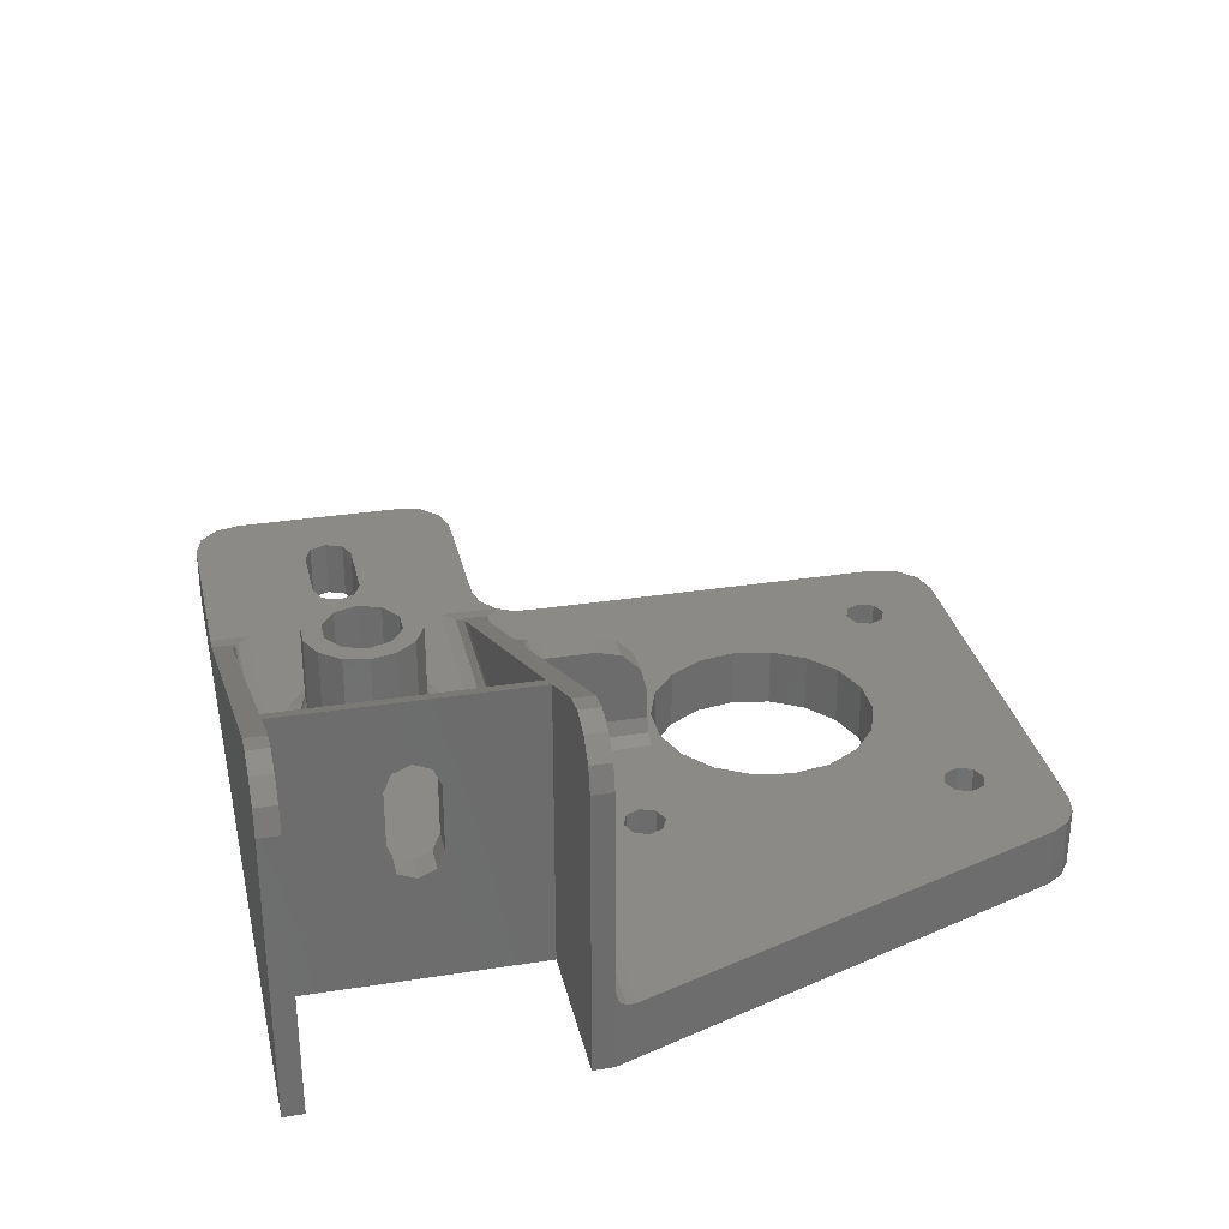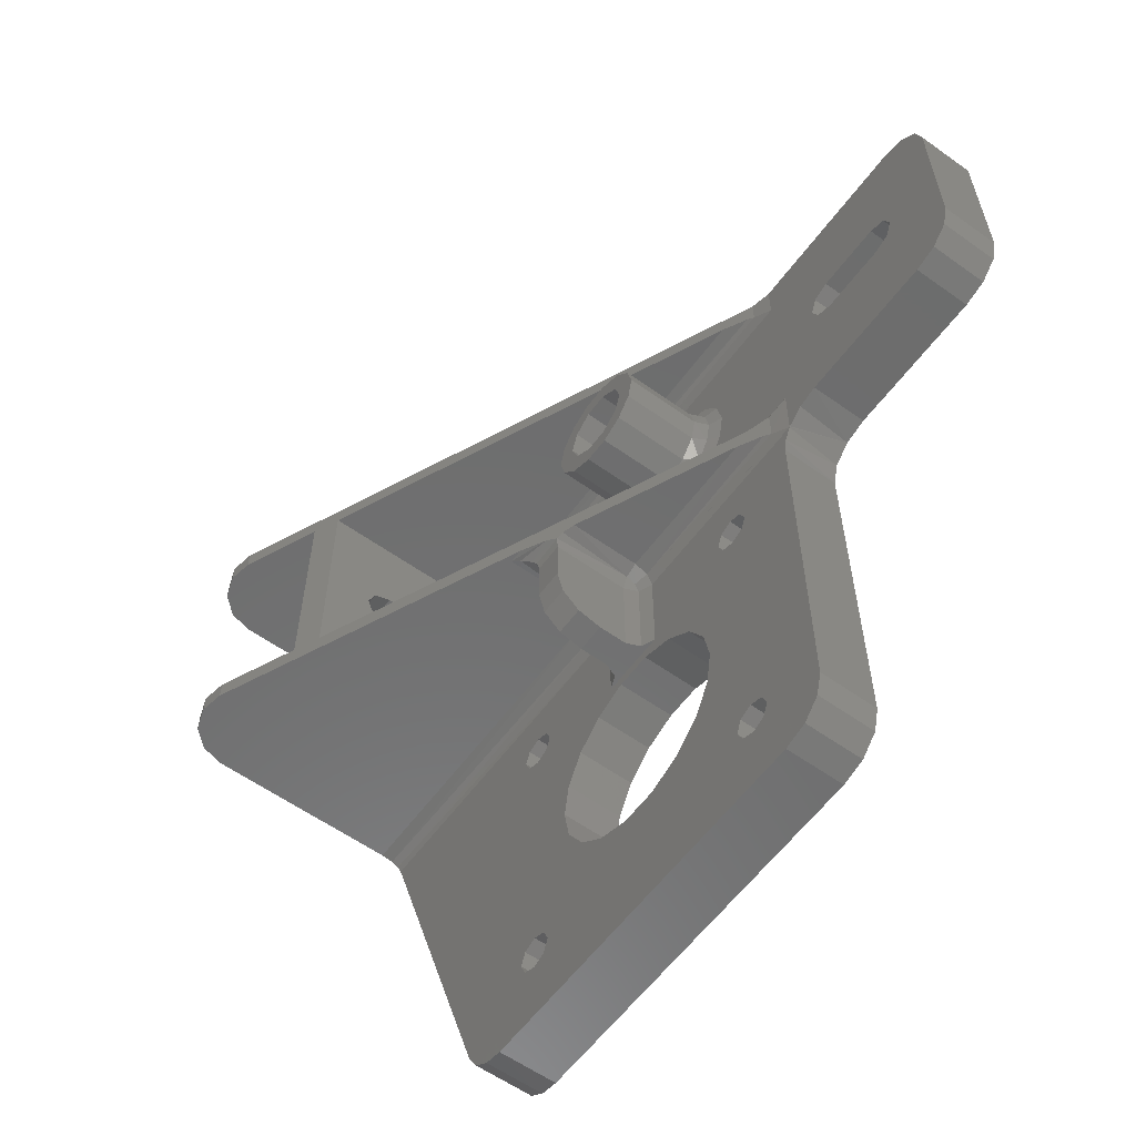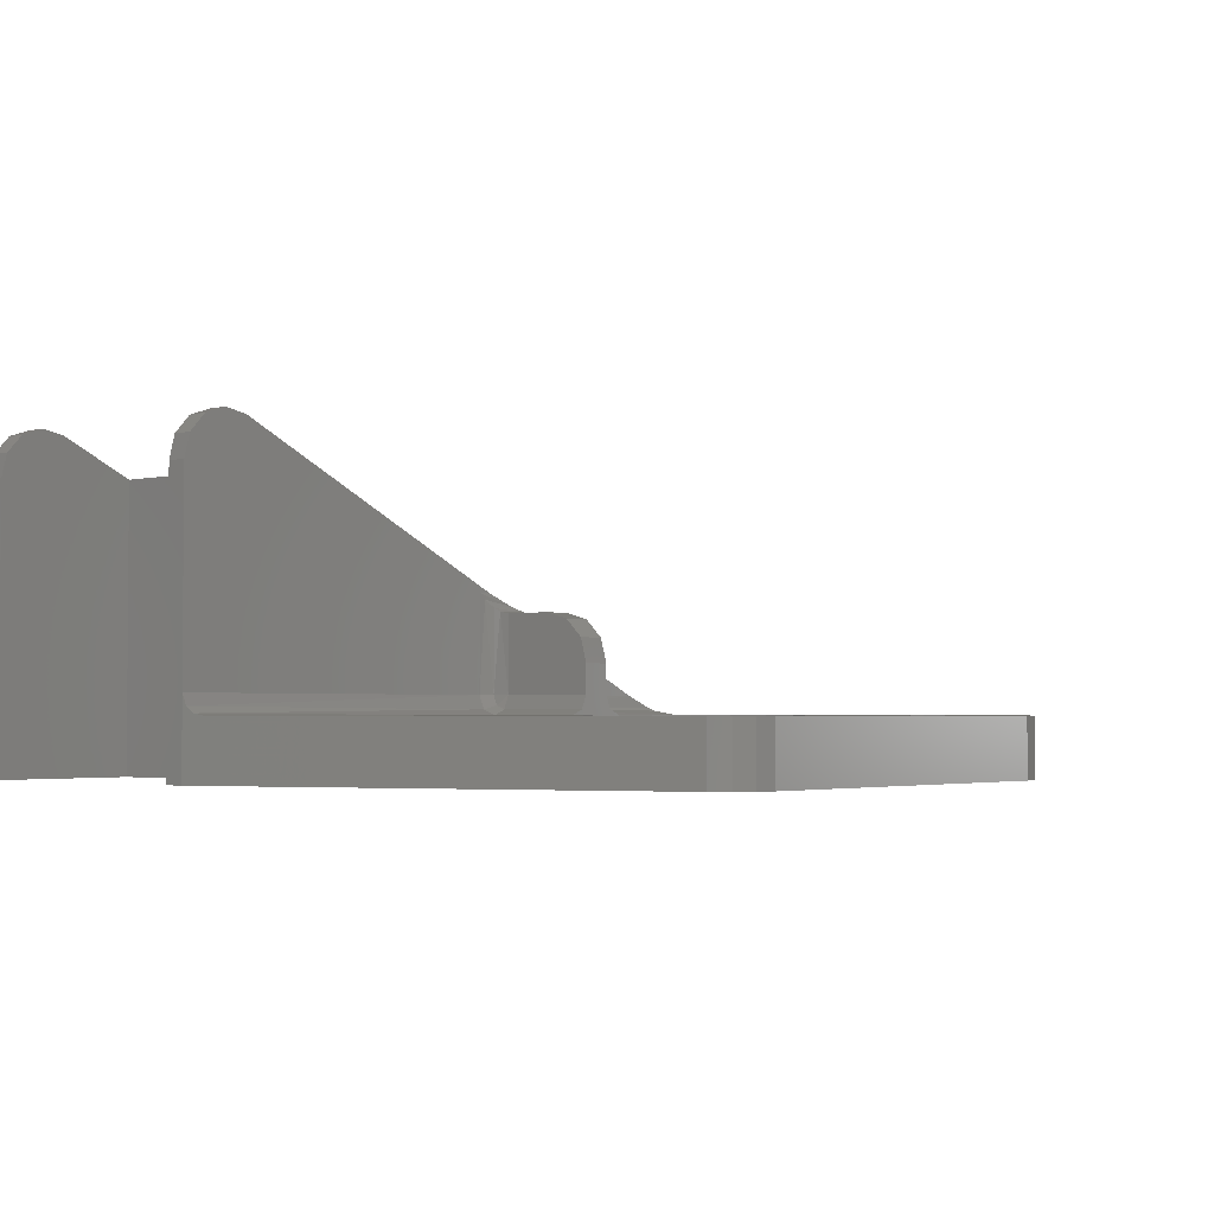
<metadata>
{"format":"stl","ext":"stl","renderer":"f3d","projection":"perspective","resolution":1024,"background":"white","views":[{"elev":31.1,"azim":-102.6,"up":"+Z"},{"elev":-59.2,"azim":53.8,"up":"+Y"},{"elev":-2.5,"azim":-50.1,"up":"+Z"}]}
</metadata>
<code>
# stl→obj: 360 verts, 744 faces
v -27.5 2.121e-15 18
v -27.5 2.121e-15 8
v -26.85 -0.11 17.35
v -26.09 -0.5858 8
v -26.03 -0.6434 16.53
v -25.72 -1.098 16.22
v -25.5 -2 8
v -25.5 -2 16
v -20.5 2.121e-15 8
v -20.5 2.121e-15 15.46
v -21.91 -0.5858 8
v -21.67 -0.3755 16
v -22.24 -1.008 16.26
v -22.5 -2 16
v -22.5 -2 8
v -26 2.121e-15 18
v -57.9 2.121e-15 32.73
v -60.34 2.121e-15 33.17
v -62.69 2.121e-15 32.4
v -64.39 2.121e-15 30.59
v -65 2.121e-15 28.19
v -65 2.121e-15 8
v -25.5 -7 16
v -22.5 -7 16
v -57.9 28 32.73
v -57.9 26 32.73
v -50 26 29.08
v -23.41 -0.3978 16.8
v -0.9971 28 6.46
v -47.28 26 27.82
v -4.333 26 8
v -1.74 25.6 6.803
v -0.9971 25.28 6.46
v -47.28 2 27.82
v -50 2 29.08
v -57.9 2 32.73
v -4.333 2 8
v -4.333 2.121e-15 8
v -2.982 2.1 7.376
v -1.74 -0.3978 6.803
v -0.9971 2.724 6.46
v -0.9971 -0.7237 6.46
v -25.5 -11.33 13.5
v -25.5 -9.5 15.33
v -25.5 -12 11
v -25.5 -12 8
v -22.5 -12 8
v -22.5 -11.33 13.5
v -22.5 -12 11
v -22.5 -9.5 15.33
v -65 2 0
v -65 1.45e-15 0
v -65 1.45e-15 6
v -65 2 28.19
v -21.91 -2 6.586
v -21.91 -12 6.586
v -20.5 -2 6
v -20.5 -12 6
v -27.5 -2 6
v -39.5 -6.5 6
v -38.09 -7.086 6
v -37.5 -39.5 6
v -38.09 -40.91 6
v -25.91 -34.83 6
v -38.09 -38.09 6
v -49.18 -44.67 6
v -48.12 -46.41 6
v -46.46 -47.59 6
v -10.5 -39.5 6
v -9.914 -38.09 6
v -22.09 -34.83 6
v -8.5 -10.5 6
v -15.57 -16.93 6
v -13.66 -20.24 6
v -27.5 -12 6
v -32.43 -16.93 6
v -29.5 -14.47 6
v -25.91 -13.17 6
v -22.09 -13.17 6
v -18.5 -14.47 6
v -9.914 -9.914 6
v -10.5 -8.5 6
v -9.914 -7.086 6
v 0 -5 6
v 0.2566 -3.419 6
v -8.5 -6.5 6
v -7.086 -7.086 6
v -6.5 -8.5 6
v 0 -43 6
v -64.29 -2 6
v -41.5 -8.5 6
v -40.91 -7.086 6
v -44.47 -48 6
v -5 -48 6
v -8.5 -41.5 6
v -9.914 -40.91 6
v -39.5 -41.5 6
v -2.5 -47.33 6
v -0.6699 -45.5 6
v -40.91 -40.91 6
v -41.5 -39.5 6
v -40.91 -38.09 6
v -39.5 -10.5 6
v -40.91 -9.914 6
v -37.5 -8.5 6
v -38.09 -9.914 6
v -39.5 -37.5 6
v -29.5 -33.53 6
v -32.43 -31.07 6
v -34.34 -27.76 6
v -35 -24 6
v -34.34 -20.24 6
v -8.5 -37.5 6
v -7.086 -38.09 6
v -13 -24 6
v -13.66 -27.76 6
v -15.57 -31.07 6
v -18.5 -33.53 6
v -7.086 -9.914 6
v -6.5 -39.5 6
v -7.086 -40.91 6
v 1 -2 6
v -64.61 -1.087 6.22
v -27.5 -0.5858 6.586
v -64.87 -0.3736 6.836
v -26.09 -12 6.586
v -35 -24 0
v -34.34 -20.24 0
v -32.43 -16.93 0
v -29.5 -14.47 0
v -25.91 -13.17 0
v -22.09 -13.17 0
v -18.5 -14.47 0
v -15.57 -16.93 0
v -13.66 -20.24 0
v -13 -24 0
v -26.09 -2 6.586
v -26.09 -1 7
v -20.5 -0.5858 6.586
v 1.032 -1.958 6
v -60.34 2 33.17
v -62.69 2 32.4
v -64.39 2 30.59
v -21.91 -1 7
v 1.098 4 6
v 1.098 -1.873 6
v -45.28 24 6
v -45.28 4 6
v -19.06 21.39 6
v -16 22 6
v 1.098 24 6
v -12.94 21.39 6
v -10.34 19.66 6
v -8.609 17.06 6
v 9 16.5 6
v 1.098 28 6
v 25 23 6
v 24.33 25.5 6
v 22.5 27.33 6
v 16 16.5 6
v 17.77 15.77 6
v 25 5 6
v 16 11.5 6
v 9 11.5 6
v 5 2.121e-15 6
v 20 2.121e-15 6
v 22.5 0.6699 6
v 24.33 2.5 6
v -16 6 6
v -19.06 6.609 6
v -21.66 8.343 6
v -23.39 10.94 6
v -24 14 6
v -23.39 17.06 6
v -21.66 19.66 6
v 2.836 -0.4926 6
v -8.609 10.94 6
v -10.34 8.343 6
v -12.94 6.609 6
v 18.5 14 6
v 17.77 12.23 6
v 20 28 6
v 7.232 15.77 6
v -8 14 6
v 6.5 14 6
v 7.232 12.23 6
v -49.18 -44.67 0
v 0 -5 0
v 0.6699 -2.5 0
v 2.5 -0.6699 0
v 5 2.121e-15 0
v -47.28 2 8
v -47.28 15.77 22.09
v -47.28 16.5 20.32
v -47.28 14 22.82
v -47.28 14 11
v -47.28 12.23 11.73
v -47.28 11.5 13.5
v -47.28 11.5 20.32
v -47.28 26 8
v -47.28 16.5 13.5
v -47.28 15.77 11.73
v -47.28 12.23 22.09
v 25 5 0
v 24.33 2.5 0
v 22.5 0.6699 0
v 20 2.121e-15 0
v 20 28 0
v 22.5 27.33 0
v 24.33 25.5 0
v 25 23 0
v -46.52 25.25 6.435
v -46.91 25.64 6.851
v -47.26 25.98 7.747
v -47.26 2.016 7.747
v -46.91 2.363 6.851
v -46.52 2.755 6.435
v -22 14 8
v -22 14 16
v -21.41 16.6 8
v -21.41 16.6 16
v -19.74 18.69 8
v -19.74 18.69 16
v -17.34 19.85 8
v -17.34 19.85 16
v -14.66 19.85 8
v -14.66 19.85 16
v -12.26 18.69 8
v -12.26 18.69 16
v -10.59 16.6 8
v -10.59 16.6 16
v -10 14 8
v -10 14 16
v -10.59 11.4 8
v -10.59 11.4 16
v -12.26 9.309 8
v -12.26 9.309 16
v -14.66 8.15 8
v -14.66 8.15 16
v -17.34 8.15 8
v -17.34 8.15 16
v -19.74 9.309 8
v -19.74 9.309 16
v -21.41 11.4 8
v -21.41 11.4 16
v -9.916 16.52 6.586
v -9.414 14 6.586
v -22.08 16.52 6.586
v -22.59 14 6.586
v -11.34 18.66 6.586
v -13.48 20.08 6.586
v -16 20.59 6.586
v -18.52 20.08 6.586
v -20.66 18.66 6.586
v -22.08 11.48 6.586
v -9.916 11.48 6.586
v -20.66 9.343 6.586
v -18.52 7.916 6.586
v -16 7.414 6.586
v -13.48 7.916 6.586
v -11.34 9.343 6.586
v -65 28 0
v -65 28 28.19
v -64.39 28 30.59
v -62.69 28 32.4
v -60.34 28 33.17
v -50 26 0
v -60.34 26 33.17
v -62.69 26 32.4
v -64.39 26 30.59
v -65 26 28.19
v -65 26 0
v -50 2 0
v -50 11.5 13.5
v -50 12.23 11.73
v -50 14 11
v -50 14 22.82
v -50 12.23 22.09
v -50 11.5 20.32
v -50 15.77 11.73
v -50 16.5 13.5
v -50 16.5 20.32
v -50 15.77 22.09
v -14.76 17.8 6
v -17.24 17.8 6
v -12.76 16.35 6
v -19.24 16.35 6
v -12 14 6
v -20 14 6
v -12.76 11.65 6
v -19.24 11.65 6
v -14.76 10.2 6
v -17.24 10.2 6
v -20 14 16
v -19.24 16.35 16
v -17.24 17.8 16
v -14.76 17.8 16
v -12.76 16.35 16
v -12 14 16
v -12.76 11.65 16
v -14.76 10.2 16
v -17.24 10.2 16
v -19.24 11.65 16
v -38.09 -38.09 0
v -25.91 -34.83 0
v -37.5 -39.5 0
v 16 16.5 0
v -9.914 -9.914 0
v -10.5 -8.5 0
v -38.09 -9.914 0
v -37.5 -8.5 0
v -39.5 -41.5 0
v -38.09 -40.91 0
v -44.47 -48 0
v -8.5 -6.5 0
v 9 11.5 0
v 16 11.5 0
v 17.77 15.77 0
v 0 -43 0
v -6.5 -8.5 0
v -7.086 -7.086 0
v 7.232 15.77 0
v 6.5 14 0
v 7.232 12.23 0
v 9 16.5 0
v -9.914 -7.086 0
v -38.09 -7.086 0
v -39.5 -6.5 0
v -10.5 -39.5 0
v -9.914 -40.91 0
v -8.5 -41.5 0
v -5 -48 0
v -0.6699 -45.5 0
v -2.5 -47.33 0
v -41.5 -8.5 0
v -40.91 -9.914 0
v -39.5 -10.5 0
v -40.91 -38.09 0
v -41.5 -39.5 0
v -40.91 -40.91 0
v -46.46 -47.59 0
v -48.12 -46.41 0
v -40.91 -7.086 0
v -39.5 -37.5 0
v -34.34 -27.76 0
v -32.43 -31.07 0
v -29.5 -33.53 0
v -8.5 -37.5 0
v -9.914 -38.09 0
v -22.09 -34.83 0
v -18.5 -33.53 0
v -15.57 -31.07 0
v -13.66 -27.76 0
v -8.5 -10.5 0
v -7.086 -38.09 0
v -7.086 -40.91 0
v -6.5 -39.5 0
v -7.086 -9.914 0
v 17.77 12.23 0
v 18.5 14 0
f 1 2 3
f 3 2 4
f 3 4 5
f 5 4 6
f 6 4 7
f 6 7 8
f 9 10 11
f 11 10 12
f 11 12 13
f 13 14 11
f 11 14 15
f 1 16 17
f 2 1 17
f 2 17 18
f 2 18 19
f 2 19 20
f 2 20 21
f 2 21 22
f 23 24 8
f 8 24 14
f 25 26 27
f 28 13 12
f 29 25 30
f 29 30 31
f 29 31 32
f 29 32 33
f 16 28 12
f 16 12 10
f 16 10 34
f 16 34 35
f 16 35 36
f 16 36 17
f 35 34 27
f 27 34 30
f 27 30 25
f 34 10 37
f 37 10 38
f 37 38 39
f 39 38 40
f 39 40 41
f 41 40 42
f 23 43 44
f 45 43 46
f 46 43 23
f 46 23 7
f 7 23 8
f 47 48 49
f 15 14 47
f 47 14 24
f 47 24 48
f 48 24 50
f 51 52 53
f 21 54 22
f 22 54 51
f 22 51 53
f 16 1 28
f 28 1 3
f 28 3 5
f 28 5 13
f 13 5 6
f 13 6 14
f 14 6 8
f 15 47 55
f 55 47 56
f 55 56 57
f 57 56 58
f 59 60 61
f 62 63 64
f 62 64 65
f 66 67 68
f 69 70 71
f 72 73 74
f 75 76 77
f 75 77 78
f 75 78 79
f 75 79 58
f 58 79 80
f 58 80 73
f 58 73 72
f 58 72 81
f 58 81 82
f 58 82 83
f 58 83 57
f 84 85 86
f 84 86 87
f 84 87 88
f 84 88 89
f 90 66 91
f 90 91 92
f 90 92 60
f 90 60 59
f 93 94 95
f 93 95 96
f 93 96 69
f 93 69 71
f 93 71 64
f 93 64 63
f 93 63 97
f 93 97 66
f 93 66 68
f 95 94 98
f 95 98 99
f 95 99 89
f 66 97 100
f 66 100 101
f 66 101 102
f 66 102 103
f 66 103 104
f 66 104 91
f 75 59 61
f 75 61 105
f 75 105 106
f 75 106 103
f 107 65 64
f 107 64 108
f 107 108 109
f 107 109 110
f 107 110 111
f 107 111 112
f 103 102 107
f 103 107 112
f 103 112 76
f 103 76 75
f 113 114 72
f 113 72 74
f 113 74 115
f 113 115 116
f 113 116 117
f 113 117 118
f 113 118 71
f 113 71 70
f 89 88 119
f 89 119 72
f 89 72 114
f 89 114 120
f 89 120 121
f 89 121 95
f 57 83 122
f 122 83 86
f 122 86 85
f 90 59 123
f 123 59 124
f 123 124 125
f 22 125 2
f 2 125 124
f 49 45 47
f 47 45 46
f 47 46 56
f 56 46 126
f 56 126 58
f 58 126 75
f 111 127 112
f 112 127 128
f 112 128 76
f 76 128 129
f 76 129 77
f 77 129 130
f 77 130 78
f 78 130 131
f 78 131 79
f 79 131 132
f 79 132 80
f 80 132 133
f 80 133 73
f 73 133 134
f 73 134 74
f 74 134 135
f 74 135 115
f 115 135 136
f 46 7 126
f 126 7 137
f 126 137 75
f 75 137 59
f 138 137 7
f 4 138 7
f 59 137 124
f 124 137 138
f 124 138 2
f 2 138 4
f 9 38 10
f 139 57 122
f 139 122 140
f 139 140 42
f 139 42 40
f 139 40 38
f 139 38 9
f 17 36 18
f 18 36 141
f 18 141 19
f 19 141 142
f 19 142 20
f 20 142 143
f 20 143 21
f 21 143 54
f 144 11 15
f 55 144 15
f 9 11 139
f 139 11 144
f 139 144 57
f 57 144 55
f 45 49 43
f 43 49 48
f 43 48 44
f 44 48 50
f 44 50 23
f 23 50 24
f 41 42 145
f 145 42 140
f 145 140 146
f 147 148 149
f 147 149 150
f 147 150 151
f 151 150 152
f 151 152 153
f 151 153 154
f 151 154 155
f 151 155 156
f 157 158 159
f 157 159 160
f 157 160 161
f 157 161 162
f 163 164 165
f 163 165 166
f 163 166 167
f 163 167 168
f 163 168 162
f 148 145 169
f 148 169 170
f 148 170 171
f 148 171 172
f 148 172 173
f 148 173 174
f 148 174 175
f 148 175 149
f 145 146 176
f 145 176 165
f 145 165 164
f 145 164 177
f 145 177 178
f 145 178 179
f 145 179 169
f 162 161 180
f 162 180 181
f 162 181 163
f 156 155 182
f 182 155 160
f 182 160 159
f 155 154 183
f 183 154 184
f 183 184 185
f 185 184 186
f 186 184 177
f 186 177 164
f 187 66 52
f 52 66 90
f 52 90 123
f 52 123 53
f 53 123 125
f 53 125 22
f 84 188 85
f 85 188 189
f 85 189 122
f 122 189 140
f 140 189 190
f 140 190 146
f 191 165 190
f 190 165 176
f 190 176 146
f 151 156 33
f 33 156 29
f 192 34 37
f 193 194 30
f 195 193 30
f 192 196 197
f 192 197 198
f 192 198 199
f 192 199 34
f 200 30 194
f 200 194 201
f 200 201 202
f 200 202 196
f 200 196 192
f 34 199 203
f 34 203 195
f 34 195 30
f 31 30 200
f 204 162 205
f 205 162 168
f 205 168 206
f 206 168 167
f 206 167 207
f 207 167 166
f 208 182 209
f 209 182 159
f 209 159 210
f 210 159 158
f 210 158 211
f 211 158 157
f 147 151 212
f 212 151 33
f 212 33 213
f 213 33 32
f 213 32 214
f 214 32 31
f 214 31 200
f 200 192 214
f 214 192 215
f 214 215 213
f 213 215 216
f 213 216 212
f 212 216 217
f 212 217 147
f 147 217 148
f 145 148 41
f 41 148 217
f 41 217 39
f 39 217 216
f 39 216 215
f 192 37 215
f 215 37 39
f 218 219 220
f 220 219 221
f 220 221 222
f 222 221 223
f 222 223 224
f 224 223 225
f 224 225 226
f 226 225 227
f 226 227 228
f 228 227 229
f 228 229 230
f 230 229 231
f 230 231 232
f 232 231 233
f 232 233 234
f 234 233 235
f 234 235 236
f 236 235 237
f 236 237 238
f 238 237 239
f 238 239 240
f 240 239 241
f 240 241 242
f 242 241 243
f 242 243 244
f 244 243 245
f 244 245 218
f 218 245 219
f 246 230 232
f 247 246 232
f 248 249 218
f 220 248 218
f 246 250 230
f 250 251 228
f 230 250 228
f 251 252 226
f 228 251 226
f 252 253 224
f 226 252 224
f 253 254 222
f 224 253 222
f 254 248 220
f 222 254 220
f 247 184 246
f 246 184 154
f 246 154 250
f 250 154 153
f 250 153 251
f 251 153 152
f 251 152 252
f 252 152 150
f 252 150 253
f 253 150 149
f 253 149 254
f 254 149 175
f 254 175 248
f 248 175 174
f 248 174 249
f 249 174 173
f 255 244 218
f 249 255 218
f 256 247 232
f 234 256 232
f 255 257 244
f 257 258 242
f 244 257 242
f 258 259 240
f 242 258 240
f 259 260 238
f 240 259 238
f 260 261 236
f 238 260 236
f 261 256 234
f 236 261 234
f 249 173 255
f 255 173 172
f 255 172 257
f 257 172 171
f 257 171 258
f 258 171 170
f 258 170 259
f 259 170 169
f 259 169 260
f 260 169 179
f 260 179 261
f 261 179 178
f 261 178 256
f 256 178 177
f 256 177 247
f 247 177 184
f 262 263 264
f 262 264 265
f 262 265 266
f 262 266 25
f 262 25 29
f 262 29 156
f 262 156 182
f 262 182 208
f 267 27 26
f 267 26 268
f 267 268 269
f 267 269 270
f 267 270 271
f 267 271 272
f 262 272 263
f 263 272 271
f 26 25 268
f 268 25 266
f 268 266 269
f 269 266 265
f 269 265 270
f 270 265 264
f 270 264 271
f 271 264 263
f 51 54 143
f 51 143 142
f 51 142 141
f 51 141 36
f 51 36 35
f 51 35 273
f 273 274 275
f 273 275 276
f 35 277 278
f 35 278 279
f 35 279 274
f 35 274 273
f 267 273 276
f 267 276 280
f 267 280 281
f 267 281 282
f 267 282 27
f 27 282 283
f 27 283 277
f 27 277 35
f 199 279 203
f 203 279 278
f 203 278 195
f 195 278 277
f 195 277 193
f 193 277 283
f 193 283 194
f 194 283 282
f 199 198 279
f 279 198 274
f 201 281 202
f 202 281 280
f 202 280 196
f 196 280 276
f 196 276 197
f 197 276 275
f 197 275 198
f 198 275 274
f 282 281 194
f 194 281 201
f 284 285 286
f 286 285 287
f 286 287 288
f 288 287 289
f 288 289 290
f 290 289 291
f 290 291 292
f 292 291 293
f 294 289 295
f 295 289 287
f 295 287 296
f 296 287 285
f 296 285 297
f 297 285 284
f 297 284 298
f 298 284 286
f 298 286 299
f 299 286 288
f 299 288 300
f 300 288 290
f 300 290 301
f 301 290 292
f 301 292 302
f 302 292 293
f 302 293 303
f 303 293 291
f 303 291 294
f 294 291 289
f 239 237 241
f 241 237 301
f 241 301 243
f 243 301 302
f 243 302 245
f 245 302 303
f 245 303 219
f 219 303 294
f 219 294 221
f 221 294 295
f 221 295 223
f 223 295 296
f 223 296 225
f 225 296 297
f 225 297 227
f 227 297 229
f 229 297 231
f 231 297 298
f 231 298 233
f 233 298 299
f 233 299 235
f 235 299 300
f 235 300 237
f 237 300 301
f 304 305 306
f 208 209 307
f 308 132 309
f 131 310 311
f 312 313 314
f 315 190 189
f 316 317 207
f 316 207 191
f 316 191 190
f 316 190 315
f 211 204 318
f 211 318 307
f 211 307 209
f 211 209 210
f 188 319 320
f 188 320 321
f 188 321 315
f 188 315 189
f 317 204 205
f 317 205 206
f 317 206 207
f 315 322 323
f 315 323 324
f 315 324 316
f 267 272 262
f 267 262 208
f 267 208 307
f 267 307 325
f 267 325 322
f 267 322 315
f 267 315 326
f 267 326 309
f 267 309 132
f 267 132 131
f 267 131 311
f 267 311 327
f 267 327 328
f 267 328 273
f 314 329 330
f 314 330 331
f 314 331 332
f 331 319 333
f 331 333 334
f 331 334 332
f 187 335 336
f 187 336 337
f 187 337 338
f 187 338 339
f 187 339 340
f 187 340 312
f 187 312 314
f 187 314 341
f 187 341 342
f 52 51 273
f 52 273 328
f 52 328 343
f 52 343 335
f 52 335 187
f 344 128 127
f 344 127 345
f 344 345 346
f 344 346 347
f 344 347 305
f 344 305 304
f 337 310 131
f 337 131 130
f 337 130 129
f 337 129 128
f 337 128 344
f 337 344 338
f 348 349 350
f 348 350 351
f 348 351 352
f 348 352 353
f 348 353 136
f 348 136 135
f 354 355 348
f 354 348 135
f 354 135 134
f 354 134 133
f 354 133 132
f 354 132 308
f 319 331 356
f 319 356 357
f 319 357 355
f 319 355 354
f 319 354 358
f 319 358 320
f 204 317 359
f 204 359 360
f 204 360 318
f 349 329 350
f 350 329 314
f 350 314 305
f 305 314 313
f 305 313 306
f 162 204 157
f 157 204 211
f 207 166 191
f 191 166 165
f 332 94 314
f 314 94 93
f 314 93 341
f 341 93 68
f 341 68 342
f 342 68 67
f 342 67 187
f 187 67 66
f 89 319 84
f 84 319 188
f 319 89 333
f 333 89 99
f 333 99 334
f 334 99 98
f 334 98 332
f 332 98 94
f 164 316 186
f 186 316 324
f 186 324 185
f 185 324 323
f 185 323 183
f 183 323 322
f 183 322 155
f 155 322 325
f 163 317 164
f 164 317 316
f 160 307 161
f 161 307 318
f 161 318 180
f 180 318 360
f 180 360 181
f 181 360 359
f 181 359 163
f 163 359 317
f 155 325 160
f 160 325 307
f 115 136 116
f 116 136 353
f 116 353 117
f 117 353 352
f 117 352 118
f 118 352 351
f 118 351 71
f 71 351 350
f 71 350 64
f 64 350 305
f 64 305 108
f 108 305 347
f 108 347 109
f 109 347 346
f 109 346 110
f 110 346 345
f 110 345 111
f 111 345 127
f 101 339 102
f 102 339 338
f 102 338 107
f 107 338 344
f 107 344 65
f 65 344 304
f 65 304 62
f 62 304 306
f 62 306 63
f 63 306 313
f 63 313 97
f 97 313 312
f 97 312 100
f 100 312 340
f 100 340 101
f 101 340 339
f 91 335 92
f 92 335 343
f 92 343 60
f 60 343 328
f 60 328 61
f 61 328 327
f 61 327 105
f 105 327 311
f 105 311 106
f 106 311 310
f 106 310 103
f 103 310 337
f 103 337 104
f 104 337 336
f 104 336 91
f 91 336 335
f 69 329 70
f 70 329 349
f 70 349 113
f 113 349 348
f 113 348 114
f 114 348 355
f 114 355 120
f 120 355 357
f 120 357 121
f 121 357 356
f 121 356 95
f 95 356 331
f 95 331 96
f 96 331 330
f 96 330 69
f 69 330 329
f 82 309 83
f 83 309 326
f 83 326 86
f 86 326 315
f 86 315 87
f 87 315 321
f 87 321 88
f 88 321 320
f 88 320 119
f 119 320 358
f 119 358 72
f 72 358 354
f 72 354 81
f 81 354 308
f 81 308 82
f 82 308 309

</code>
